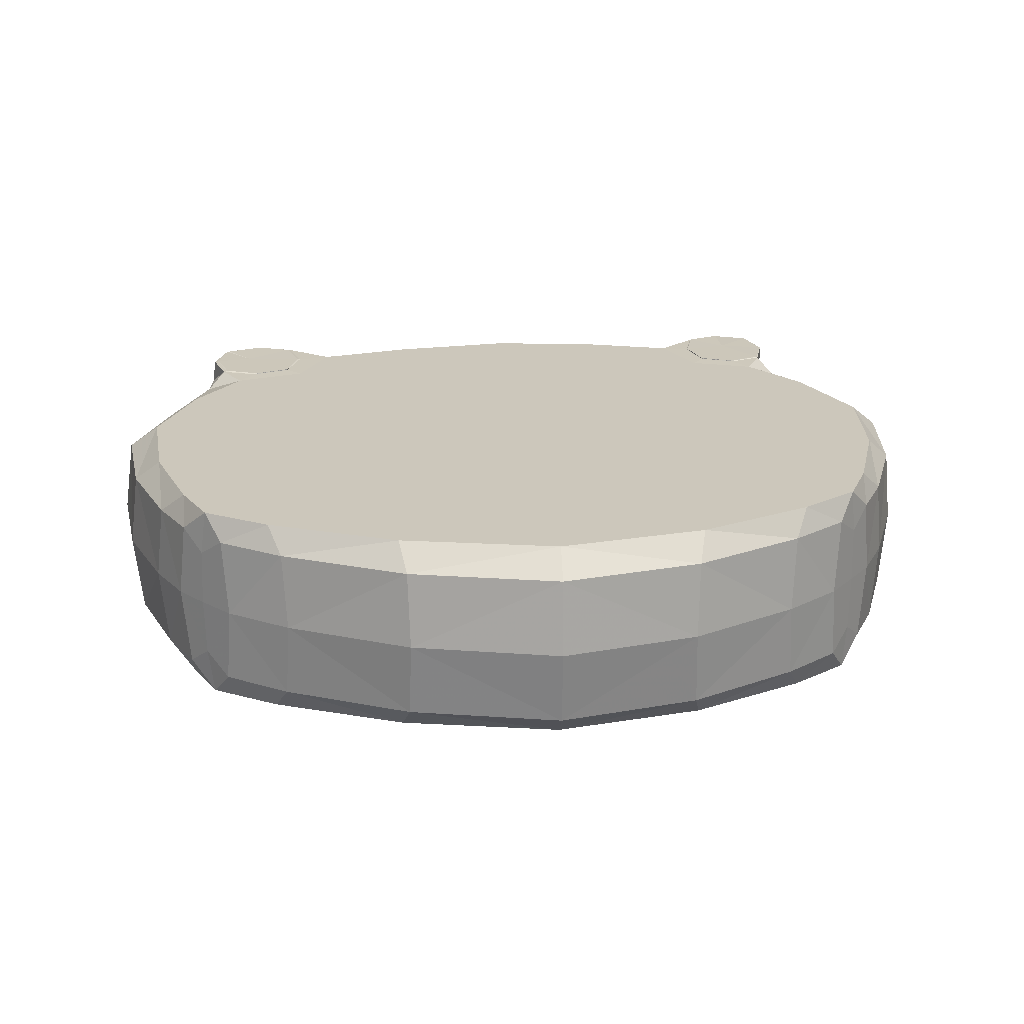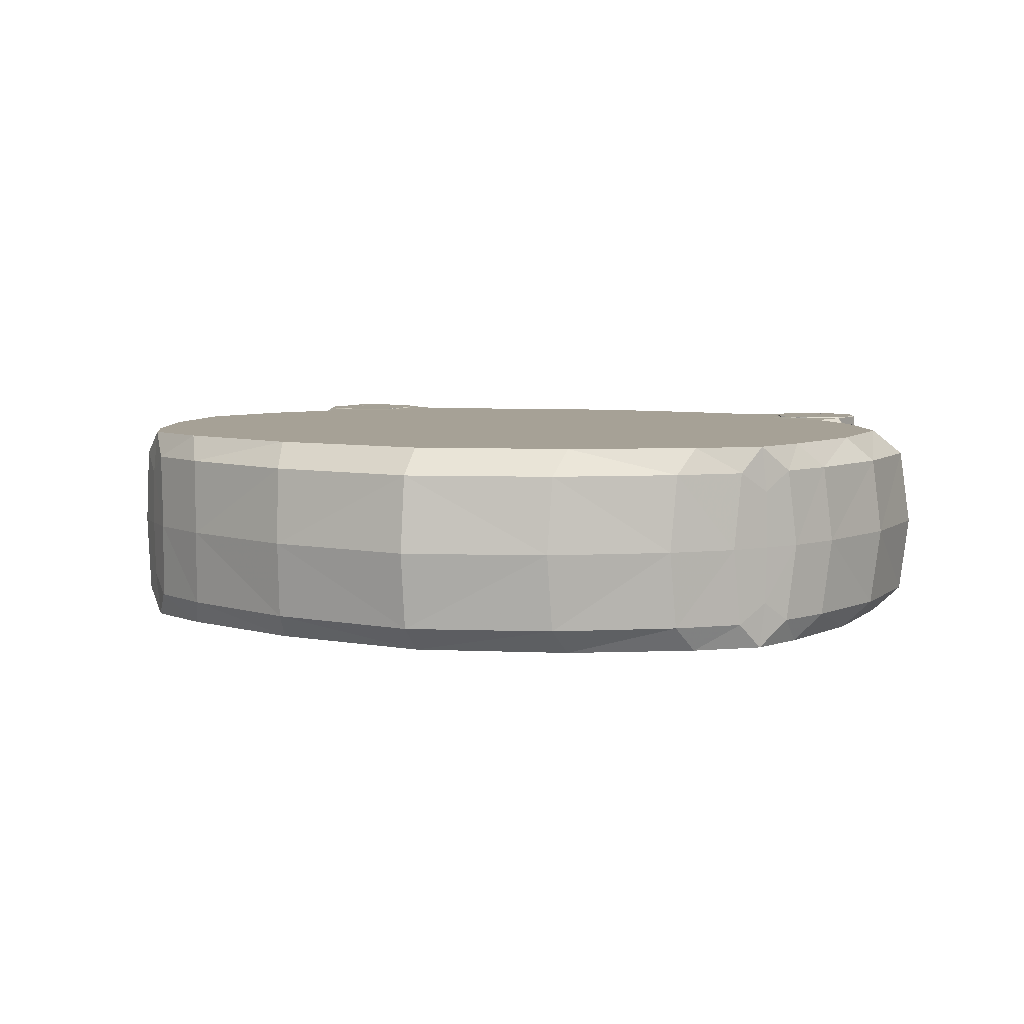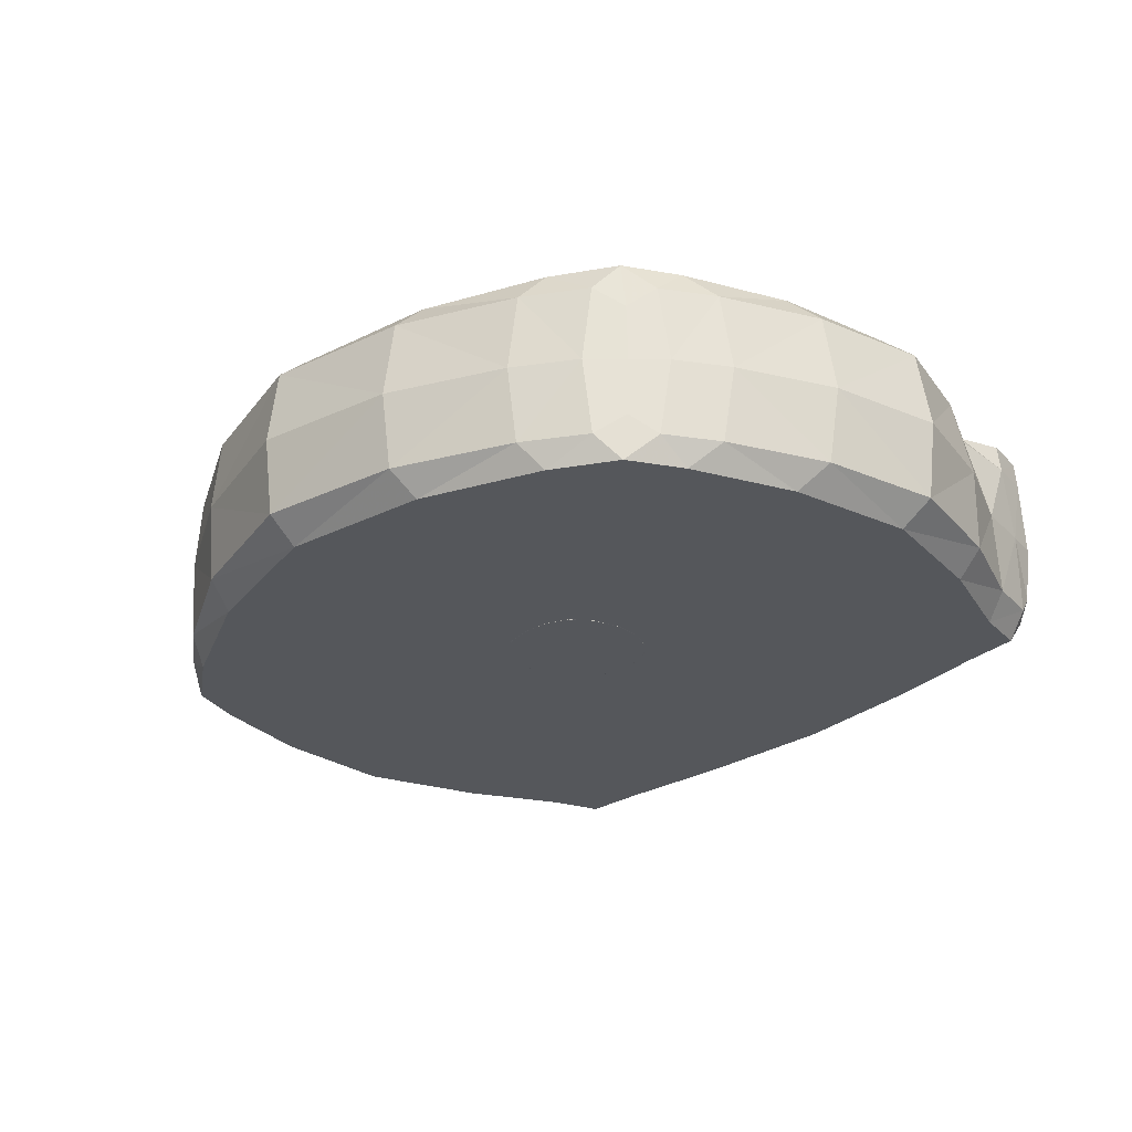
<metadata>
{"format":"obj","ext":"obj","renderer":"f3d","projection":"perspective","resolution":1024,"background":"white","views":[{"elev":21.6,"azim":-5.1,"up":"+Y"},{"elev":6.2,"azim":18.7,"up":"+Y"},{"elev":-26.8,"azim":49.3,"up":"+Y"}]}
</metadata>
<code>
g 410_2
v -0.1814 -0.03014 0.1193
v 0.1825 -0.03014 0.1193
v -0.1814 0.0295 0.1193
v 0.1825 0.0295 0.1193
v -0.1805 0.04 -0.1789
v 0.1788 0.04 -0.1783
v -0.1793 -0.03014 -0.1788
v 0.1777 -0.03014 -0.178
v -0.1371 0.03993 0.1531
v -0.1219 0.0448 -0.1837
v -0.1324 -0.04058 -0.1856
v -0.1371 -0.04058 0.1531
v 0.1424 0.03993 0.1531
v 0.1286 0.04481 -0.183
v 0.1381 -0.04058 -0.1849
v 0.1424 -0.04058 0.1531
v 0.1602 0.05335 0.1109
v -0.1545 0.05335 0.1109
v -0.2053 0.03993 0.08016
v -0.2053 -0.04058 0.08016
v -0.1501 -0.054 0.1086
v 0.1559 -0.054 0.1087
v 0.2062 -0.04058 0.08016
v 0.2062 0.03993 0.08016
v 0.1335 0.0534 -0.125
v -0.1289 0.05339 -0.125
v -0.1886 0.0448 -0.1236
v -0.1914 -0.04058 -0.1414
v -0.1359 -0.054 -0.1395
v 0.1413 -0.054 -0.1395
v 0.1894 -0.04058 -0.1413
v 0.1864 0.04481 -0.1242
v 0.008487 0.05335 -0.1456
v 0.009252 0.05335 0.1488
v 0.008664 0.03993 0.2001
v 0.008664 -0.04058 0.2001
v 0.009351 -0.054 0.1538
v 0.008593 -0.054 -0.1551
v 0.008673 -0.04058 -0.2003
v 0.008894 0.03993 -0.1993
v 0.008074 0.05335 -0.003132
v 0.1783 0.05335 -0.01647
v 0.2321 0.03993 -0.03153
v 0.2325 -0.04058 -0.03442
v 0.1846 -0.054 -0.01969
v -0.1793 -0.054 -0.02005
v -0.2319 -0.04058 -0.03441
v -0.2316 0.03993 -0.03144
v -0.1727 0.05335 -0.01646
v 0.04528 -0.05402 0.001733
v 0.03553 -0.05402 -0.0269
v -0.02758 -0.05402 -0.001148
v -0.01719 -0.05402 -0.02633
v 0.008526 -0.05402 0.03524
v 0.03444 -0.05402 0.02806
v -0.01867 -0.05402 0.02653
v 0.04918 -0.054 -0.04128
v 0.008888 -0.054 -0.05315
v -0.03245 -0.054 -0.04079
v -0.04877 -0.054 -0.003581
v -0.03562 -0.054 0.03728
v 0.008666 -0.054 0.05167
v 0.0502 -0.054 0.03862
v 0.06474 -0.054 -0.001064
v 0.1777 0.05388 -0.133
v 0.1404 0.05388 -0.1331
v 0.1403 0.05388 -0.1769
v 0.1777 0.05388 -0.1769
v -0.1374 0.05385 -0.1331
v -0.1773 0.05385 -0.1329
v -0.1772 0.05385 -0.177
v -0.137 0.05385 -0.1771
v -0.1699 -0.04058 0.1317
v -0.1699 0.03993 0.1317
v -0.1586 0.04 -0.1863
v -0.1677 -0.04058 -0.1827
v -0.1823 -0.000322 0.1189
v 0.1831 -0.000322 0.1189
v -0.1912 0.03993 0.1076
v 0.192 0.03993 0.1076
v -0.1821 -0.000322 -0.1807
v 0.18 -0.000322 -0.1799
v -0.1837 -0.04058 -0.169
v 0.1813 -0.04058 -0.1685
v -0.07126 0.03993 0.183
v -0.05927 0.03993 -0.1926
v -0.1438 0.05335 0.1411
v -0.06807 -0.04058 -0.1945
v -0.1255 -0.000322 -0.1897
v -0.07126 -0.04058 0.183
v -0.135 -0.054 -0.1735
v -0.1348 -0.000322 0.157
v 0.1718 0.03993 0.1317
v 0.1603 0.04 -0.1854
v 0.1493 0.05335 0.1411
v 0.1683 -0.04058 -0.1818
v 0.132 -0.000322 -0.1888
v 0.1718 -0.04058 0.1317
v 0.1401 -0.054 -0.173
v 0.14 -0.000322 0.157
v 0.1745 0.05335 0.05211
v -0.1687 0.05335 0.05211
v 0.09418 0.05335 0.1352
v -0.2239 0.03993 0.02819
v -0.1914 0.05335 0.09215
v -0.1912 -0.04058 0.1076
v -0.2099 -0.000322 0.07616
v -0.1438 -0.054 0.1411
v -0.1914 -0.054 0.09215
v 0.1493 -0.054 0.1411
v -0.06913 -0.054 0.1407
v 0.192 -0.04058 0.1076
v 0.1935 -0.054 0.09215
v 0.2248 0.03993 0.02819
v 0.2104 -0.000322 0.07616
v 0.1935 0.05335 0.09215
v 0.1182 0.05342 -0.16
v -0.1112 0.05342 -0.1604
v 0.0771 0.05335 -0.1371
v -0.1878 0.04 -0.1569
v -0.1679 0.05342 -0.1129
v -0.2143 -0.04058 -0.09371
v -0.1962 -0.000322 -0.1326
v -0.1645 -0.054 -0.08037
v -0.177 -0.054 -0.1436
v 0.1695 -0.054 -0.08022
v -0.06194 -0.054 -0.1512
v 0.2135 -0.04058 -0.09377
v 0.1773 -0.054 -0.1435
v 0.185 0.04 -0.1569
v 0.1934 -0.000322 -0.1328
v 0.1685 0.05342 -0.1132
v -0.1374 0.05361 -0.1331
v -0.179 0.05361 -0.1323
v -0.1358 0.05361 -0.1779
v -0.1787 0.05361 -0.1777
v 0.1782 0.05363 -0.1326
v 0.1404 0.05363 -0.1331
v 0.1781 0.05363 -0.1774
v 0.1399 0.05363 -0.1775
v -0.06449 0.05335 -0.1372
v -0.08062 0.05335 0.1352
v 0.008134 0.05335 -0.08213
v 0.08392 0.03993 0.183
v 0.009075 0.05335 0.1851
v 0.08392 -0.04058 0.183
v 0.008526 -0.000322 0.2051
v 0.08328 -0.054 0.1408
v 0.009075 -0.054 0.1851
v 0.07516 -0.054 -0.1512
v 0.08111 -0.04058 -0.194
v 0.008584 -0.054 -0.1858
v 0.07321 0.03993 -0.1922
v 0.00882 -0.000322 -0.2051
v 0.008761 0.05335 -0.1821
v 0.008683 0.05335 0.07993
v 0.1578 0.05335 -0.07606
v 0.1033 0.05335 -0.007647
v 0.2123 0.03993 -0.0822
v 0.2169 0.05335 -0.02489
v 0.2248 -0.04058 0.02819
v 0.2372 -0.000322 -0.03504
v 0.1785 -0.054 0.04296
v 0.2181 -0.054 -0.02868
v -0.1734 -0.054 0.04263
v -0.2239 -0.04058 0.02819
v -0.2161 -0.054 -0.02868
v -0.213 0.03993 -0.08183
v -0.2372 -0.000322 -0.03498
v -0.1526 0.05335 -0.076
v -0.2148 0.05335 -0.02483
v -0.09116 0.05335 -0.007647
v 0.1223 -0.054 -0.009344
v 0.008732 -0.054 -0.1017
v 0.08958 -0.054 -0.08382
v 0.02337 -0.05402 -0.03448
v 0.04294 -0.05402 -0.01378
v -0.1114 -0.054 -0.01078
v -0.07757 -0.054 -0.08354
v -0.02469 -0.05402 -0.015
v -0.005281 -0.05402 -0.03378
v 0.009077 -0.054 0.1003
v 0.0968 -0.054 0.06985
v 0.02265 -0.05402 0.03391
v 0.04221 -0.05402 0.0165
v -0.08576 -0.054 0.06909
v -0.006258 -0.05402 0.03321
v -0.02568 -0.05402 0.01389
v 0.04523 -0.05411 0.00174
v 0.03549 -0.05411 -0.02686
v -0.01716 -0.05411 -0.0263
v 0.0344 -0.05411 0.02803
v 0.03563 -0.054 -0.02701
v 0.008941 -0.054 -0.03684
v 0.03086 -0.054 -0.05073
v -0.01731 -0.054 -0.02644
v -0.01349 -0.054 -0.05012
v -0.02774 -0.054 -0.001165
v -0.04418 -0.054 -0.02431
v -0.0188 -0.054 0.02661
v -0.04631 -0.054 0.0185
v 0.008528 -0.054 0.03536
v -0.01552 -0.054 0.0481
v 0.03456 -0.054 0.02814
v 0.03162 -0.054 0.04871
v 0.04542 -0.054 0.001713
v 0.06125 -0.054 0.02079
v 0.06059 -0.054 -0.02324
v 0.1776 0.05411 -0.1331
v 0.1404 0.05411 -0.1331
v 0.1591 0.05388 -0.1257
v 0.1404 0.05411 -0.1768
v 0.1341 0.05388 -0.155
v 0.159 0.05388 -0.1843
v 0.184 0.05388 -0.1549
v -0.1374 0.05406 -0.1331
v -0.1768 0.05406 -0.1331
v -0.1574 0.05385 -0.1256
v -0.1768 0.05406 -0.1768
v -0.184 0.05385 -0.1549
v -0.1374 0.05406 -0.1768
v -0.1571 0.05385 -0.1844
v -0.1306 0.05385 -0.1551
v -0.1672 -0.000322 0.1355
v -0.1783 0.05335 0.1204
v -0.1631 -0.000322 -0.1866
v -0.1783 -0.054 0.1204
v 0.1959 -0.000322 0.1033
v -0.1955 -0.000322 0.1033
v 0.08802 0.05335 0.1692
v 0.07711 -0.000322 -0.1985
v 0.08802 -0.054 0.1692
v 0.08256 -0.000322 0.1876
v 0.1802 0.05335 0.1204
v 0.1643 -0.000322 -0.1856
v 0.1802 -0.054 0.1204
v 0.169 -0.000322 0.1355
v 0.09127 0.05335 -0.07933
v -0.194 0.05335 -0.07721
v -0.2194 -0.000322 -0.08872
v -0.199 -0.054 -0.09263
v 0.2002 -0.054 -0.09263
v 0.218 -0.000322 -0.08897
v 0.1952 0.05335 -0.07746
v 0.07214 0.05335 -0.1733
v -0.1885 -0.000322 -0.163
v -0.1695 -0.054 -0.171
v 0.08249 -0.054 -0.1806
v 0.1697 -0.054 -0.1705
v 0.1852 -0.000322 -0.1627
v -0.1584 0.05361 -0.1252
v -0.1296 0.05361 -0.1556
v -0.1571 0.05361 -0.1853
v -0.1859 0.05361 -0.1549
v 0.1593 0.05363 -0.1254
v 0.1845 0.05363 -0.1549
v 0.159 0.05363 -0.1848
v 0.1338 0.05363 -0.1553
v -0.07917 0.05335 -0.07933
v -0.07476 0.05335 0.1692
v -0.0701 -0.000322 0.1876
v -0.07476 -0.054 0.1692
v -0.0698 -0.054 -0.1809
v -0.06347 -0.000322 -0.199
v -0.05874 0.05335 -0.1735
v 0.1018 0.05335 0.07007
v 0.211 0.05335 0.03769
v 0.2294 -0.000322 0.02503
v 0.211 -0.054 0.03769
v -0.2088 -0.054 0.03769
v -0.229 -0.000322 0.02503
v -0.2088 0.05335 0.03769
v -0.08886 0.05335 0.07007
v 0.05303 -0.054 -0.09877
v 0.1128 -0.054 -0.05123
v -0.1018 -0.054 -0.05184
v -0.03776 -0.054 -0.09842
v 0.05814 -0.054 0.09248
v 0.1176 -0.054 0.03346
v -0.04292 -0.054 0.09213
v -0.1073 -0.054 0.03216
v 0.02335 -0.05411 -0.03444
v 0.04289 -0.05411 -0.01376
v -0.02464 -0.05411 -0.01498
v 0.02263 -0.05411 0.03387
v 0.04216 -0.05411 0.01649
v 0.02342 -0.054 -0.0346
v -0.005342 -0.054 -0.0339
v -0.02484 -0.054 -0.01507
v -0.02583 -0.054 0.01392
v -0.006327 -0.054 0.03332
v 0.02272 -0.054 0.03402
v 0.04235 -0.054 0.01654
v 0.04307 -0.054 -0.01385
v 0.159 0.05411 -0.1258
v 0.1342 0.05411 -0.1549
v 0.159 0.05411 -0.1841
v -0.1571 0.05406 -0.1258
v -0.1833 0.05406 -0.1549
v -0.1571 0.05406 -0.1841
v -0.1309 0.05406 -0.1549
v 0.007549 -0.05406 -0.001093
v 0.159 0.05399 -0.1609
v -0.1633 0.05398 -0.159
f 77 1 224
f 224 1 73
f 73 1 227
f 227 1 106
f 106 1 229
f 229 1 77
f 224 3 77
f 77 3 229
f 73 12 224
f 224 12 92
f 92 9 224
f 224 9 74
f 74 3 224
f 12 73 108
f 108 73 227
f 109 21 227
f 227 21 108
f 106 109 227
f 20 109 106
f 229 20 106
f 229 3 79
f 79 19 229
f 229 19 107
f 107 20 229
f 79 3 225
f 225 3 74
f 12 90 92
f 90 12 262
f 262 12 108
f 92 90 261
f 9 92 85
f 85 92 261
f 9 87 74
f 87 9 260
f 260 9 85
f 74 87 225
f 21 111 108
f 108 111 262
f 21 109 165
f 165 109 270
f 109 20 270
f 21 186 111
f 186 21 281
f 281 21 165
f 270 20 166
f 20 107 166
f 19 79 105
f 105 79 225
f 19 104 107
f 104 19 272
f 272 19 105
f 166 107 271
f 107 104 271
f 87 18 225
f 225 18 105
f 90 36 261
f 36 90 149
f 149 90 262
f 111 37 262
f 262 37 149
f 261 36 147
f 147 35 261
f 261 35 85
f 35 145 85
f 85 145 260
f 18 87 142
f 142 87 260
f 145 34 260
f 260 34 142
f 111 186 280
f 280 37 111
f 270 46 165
f 46 178 165
f 165 178 281
f 167 46 270
f 166 167 270
f 186 61 280
f 61 186 201
f 201 186 281
f 178 60 281
f 281 60 201
f 47 167 166
f 271 47 166
f 18 102 105
f 105 102 272
f 104 48 271
f 48 104 171
f 171 104 272
f 102 49 272
f 272 49 171
f 169 47 271
f 271 48 169
f 102 18 273
f 273 18 142
f 36 149 146
f 147 36 233
f 233 36 146
f 149 37 232
f 146 149 232
f 232 37 148
f 148 37 278
f 278 37 182
f 182 37 280
f 233 35 147
f 35 144 145
f 144 35 233
f 230 34 145
f 145 144 230
f 34 156 142
f 142 156 273
f 103 34 230
f 34 103 156
f 280 61 203
f 203 182 280
f 46 167 124
f 178 46 276
f 276 46 124
f 60 178 199
f 199 178 276
f 124 167 241
f 47 122 167
f 167 122 241
f 200 61 290
f 290 61 201
f 61 200 203
f 60 198 201
f 201 198 290
f 198 60 289
f 289 60 199
f 122 47 240
f 240 47 169
f 49 102 172
f 172 102 273
f 48 171 168
f 48 168 169
f 171 49 239
f 168 171 239
f 239 49 170
f 49 172 170
f 169 168 240
f 156 41 273
f 273 41 172
f 232 16 146
f 16 100 146
f 146 100 233
f 100 144 233
f 148 110 232
f 110 16 232
f 22 110 148
f 22 148 183
f 183 148 278
f 182 205 278
f 205 63 278
f 278 63 183
f 62 205 182
f 62 182 203
f 144 13 230
f 13 144 100
f 230 13 95
f 95 103 230
f 266 41 156
f 156 103 266
f 17 103 95
f 103 17 266
f 203 200 291
f 291 62 203
f 29 124 125
f 125 124 241
f 29 179 124
f 124 179 276
f 179 199 276
f 59 199 179
f 199 59 289
f 122 28 241
f 241 28 125
f 28 122 123
f 123 122 240
f 56 200 188
f 188 200 290
f 200 56 291
f 198 52 290
f 52 198 180
f 180 198 289
f 289 59 196
f 196 53 289
f 289 53 180
f 168 27 240
f 240 27 123
f 172 41 259
f 170 172 259
f 239 27 168
f 170 121 239
f 121 27 239
f 26 121 170
f 259 26 170
f 143 41 238
f 238 41 158
f 259 41 143
f 158 41 266
f 16 110 98
f 100 16 237
f 237 16 98
f 237 13 100
f 110 22 236
f 98 110 236
f 236 22 113
f 22 163 113
f 163 22 279
f 279 22 183
f 63 207 183
f 183 207 279
f 205 62 292
f 63 205 204
f 204 205 292
f 207 63 293
f 293 63 204
f 202 62 291
f 292 62 202
f 13 93 95
f 93 13 237
f 234 17 95
f 95 93 234
f 266 17 101
f 101 158 266
f 116 17 234
f 17 116 101
f 291 56 187
f 187 202 291
f 91 29 247
f 247 29 125
f 29 91 127
f 29 127 179
f 28 83 125
f 125 83 247
f 277 59 179
f 179 127 277
f 197 59 277
f 59 197 196
f 83 28 246
f 246 28 123
f 27 120 123
f 123 120 246
f 284 52 180
f 180 53 284
f 288 53 196
f 196 197 288
f 284 53 191
f 53 181 191
f 181 53 288
f 27 121 134
f 27 134 120
f 143 141 259
f 141 26 259
f 121 26 251
f 134 121 251
f 251 26 133
f 133 26 252
f 252 26 118
f 26 141 118
f 33 143 119
f 119 143 238
f 33 141 143
f 158 157 238
f 157 25 238
f 238 25 119
f 42 157 158
f 42 158 101
f 236 2 98
f 98 2 237
f 237 2 78
f 78 4 237
f 237 4 93
f 113 112 236
f 112 2 236
f 23 112 113
f 113 163 269
f 269 23 113
f 163 45 269
f 45 163 173
f 173 163 279
f 207 64 279
f 279 64 173
f 64 207 206
f 206 207 293
f 202 184 292
f 184 55 292
f 292 55 204
f 55 185 204
f 204 185 293
f 185 50 293
f 293 50 206
f 54 202 187
f 54 184 202
f 93 4 234
f 234 4 80
f 80 116 234
f 267 42 101
f 101 116 267
f 24 116 80
f 116 24 267
f 11 91 76
f 76 91 247
f 127 91 263
f 91 11 263
f 83 76 247
f 38 127 152
f 152 127 263
f 127 38 277
f 246 7 83
f 7 76 83
f 277 38 174
f 174 197 277
f 58 197 174
f 197 58 288
f 120 5 246
f 246 5 81
f 81 7 246
f 120 134 254
f 5 120 136
f 136 120 254
f 288 58 194
f 194 181 288
f 251 70 134
f 70 220 134
f 134 220 254
f 141 33 265
f 118 141 265
f 133 218 251
f 218 70 251
f 69 218 133
f 69 133 223
f 223 133 252
f 118 135 252
f 135 72 252
f 252 72 223
f 10 135 118
f 10 118 86
f 86 118 265
f 155 33 245
f 245 33 119
f 265 33 155
f 25 117 119
f 119 117 245
f 25 157 132
f 132 157 244
f 157 42 244
f 138 25 255
f 255 25 132
f 117 25 258
f 258 25 138
f 244 42 160
f 160 42 267
f 78 2 228
f 228 2 112
f 228 4 78
f 80 4 228
f 112 23 228
f 228 23 115
f 23 161 115
f 161 23 269
f 269 45 164
f 164 161 269
f 45 126 164
f 126 45 275
f 275 45 173
f 64 208 173
f 173 208 275
f 208 64 294
f 294 64 206
f 50 177 206
f 206 177 294
f 184 54 285
f 55 184 192
f 192 184 285
f 185 55 286
f 286 55 192
f 50 185 189
f 189 185 286
f 177 50 283
f 283 50 189
f 228 24 80
f 267 24 114
f 114 160 267
f 115 24 228
f 24 115 114
f 89 11 226
f 226 11 76
f 263 11 88
f 11 89 88
f 76 7 226
f 88 152 263
f 38 152 150
f 174 38 274
f 274 38 150
f 150 152 248
f 39 151 152
f 152 151 248
f 39 152 88
f 226 7 81
f 58 174 195
f 195 174 274
f 194 58 287
f 287 58 195
f 81 5 226
f 226 5 75
f 5 136 75
f 220 136 254
f 75 136 253
f 136 71 253
f 176 194 287
f 70 218 217
f 220 70 299
f 299 70 217
f 155 86 265
f 218 69 298
f 217 218 298
f 298 69 216
f 216 69 301
f 301 69 223
f 72 221 223
f 223 221 301
f 253 72 135
f 10 75 135
f 135 75 253
f 222 72 253
f 72 222 221
f 10 89 75
f 89 10 264
f 264 10 86
f 40 154 86
f 86 154 264
f 40 86 155
f 40 155 153
f 153 155 245
f 117 153 245
f 14 153 117
f 14 117 140
f 140 117 258
f 244 32 132
f 32 137 132
f 132 137 255
f 160 159 244
f 159 32 244
f 66 138 211
f 211 138 255
f 66 213 138
f 138 213 258
f 137 65 255
f 255 65 211
f 213 67 258
f 258 67 140
f 43 159 160
f 43 160 114
f 115 161 268
f 114 115 268
f 161 44 268
f 44 161 164
f 164 126 242
f 44 164 128
f 128 164 242
f 30 129 126
f 126 129 242
f 30 126 175
f 175 126 275
f 208 57 275
f 275 57 175
f 57 208 193
f 193 208 294
f 177 51 294
f 294 51 193
f 51 177 190
f 190 177 283
f 268 43 114
f 75 89 226
f 88 89 264
f 264 39 88
f 30 150 99
f 99 150 248
f 30 175 150
f 150 175 274
f 175 57 274
f 274 57 195
f 151 15 248
f 248 15 99
f 151 39 231
f 231 39 154
f 154 39 264
f 15 151 97
f 97 151 231
f 57 193 195
f 195 193 287
f 193 51 287
f 287 51 176
f 253 71 222
f 71 219 222
f 176 51 282
f 221 222 300
f 222 219 300
f 40 153 154
f 154 153 231
f 153 14 231
f 231 14 97
f 14 94 97
f 14 140 94
f 94 140 257
f 67 214 140
f 140 214 257
f 131 32 243
f 243 32 159
f 32 131 130
f 32 130 137
f 256 65 137
f 137 130 256
f 43 162 159
f 159 162 243
f 210 66 295
f 295 66 211
f 213 66 296
f 296 66 210
f 65 209 211
f 211 209 295
f 67 213 212
f 212 213 296
f 215 65 256
f 65 215 209
f 214 67 297
f 297 67 212
f 162 43 268
f 268 44 162
f 162 44 243
f 243 44 128
f 129 31 242
f 242 31 128
f 31 131 128
f 128 131 243
f 129 30 249
f 249 30 99
f 31 129 84
f 84 129 249
f 282 51 190
f 15 96 99
f 99 96 249
f 96 15 235
f 235 15 97
f 97 94 235
f 94 6 235
f 6 94 139
f 139 94 257
f 257 68 139
f 131 31 250
f 130 131 250
f 250 6 130
f 6 139 130
f 130 139 256
f 139 68 256
f 256 68 215
f 250 31 84
f 96 84 249
f 8 84 96
f 84 8 250
f 235 8 96
f 235 6 82
f 82 8 235
f 82 6 250
f 250 8 82
f 302 290 52
f 302 188 290
f 302 56 188
f 302 187 56
f 302 54 187
f 302 285 54
f 302 192 285
f 302 286 192
f 302 189 286
f 302 283 189
f 302 190 283
f 302 282 190
f 302 176 282
f 302 194 176
f 302 181 194
f 302 191 181
f 302 284 191
f 302 52 284
f 303 215 68
f 303 209 215
f 303 295 209
f 303 210 295
f 303 296 210
f 303 212 296
f 303 297 212
f 303 214 297
f 303 257 214
f 303 68 257
f 304 219 71
f 304 300 219
f 304 221 300
f 304 301 221
f 304 216 301
f 304 298 216
f 304 217 298
f 304 299 217
f 304 220 299
f 304 136 220
f 304 71 136

</code>
